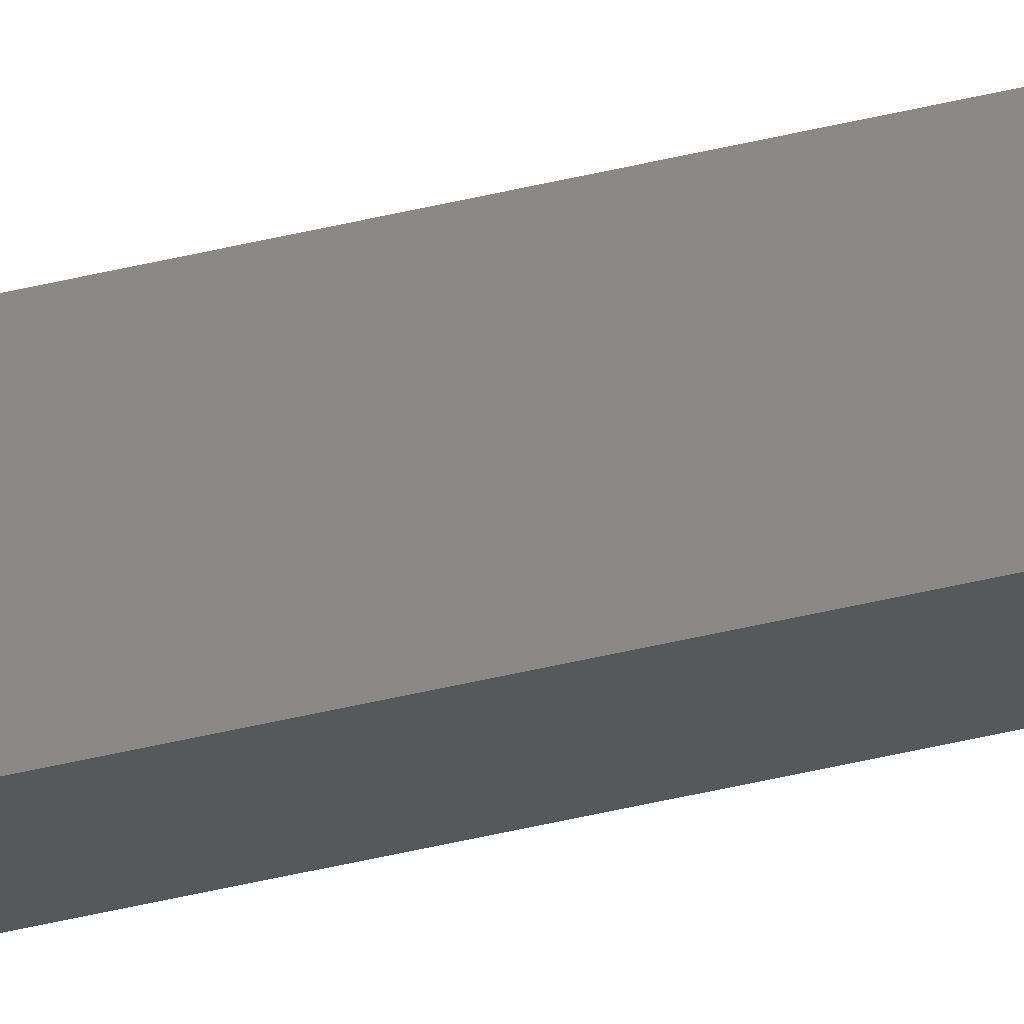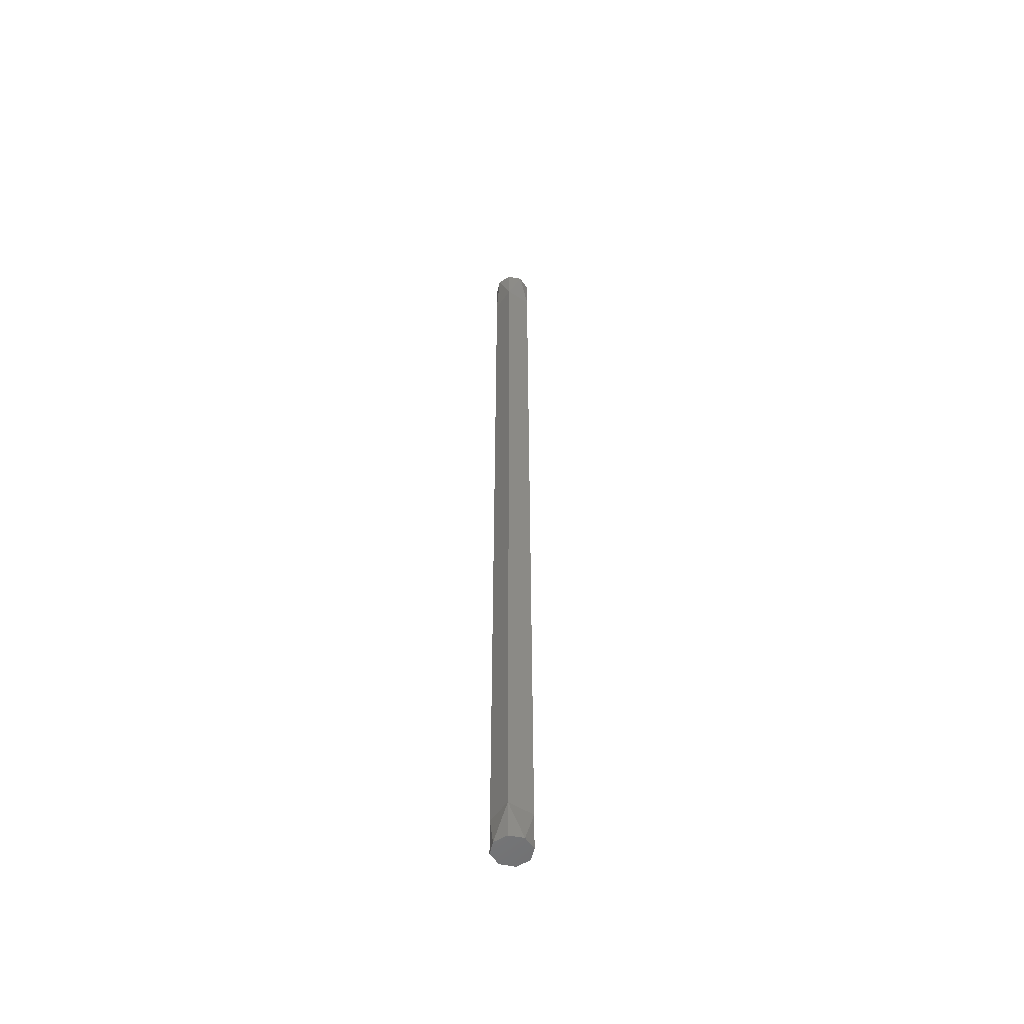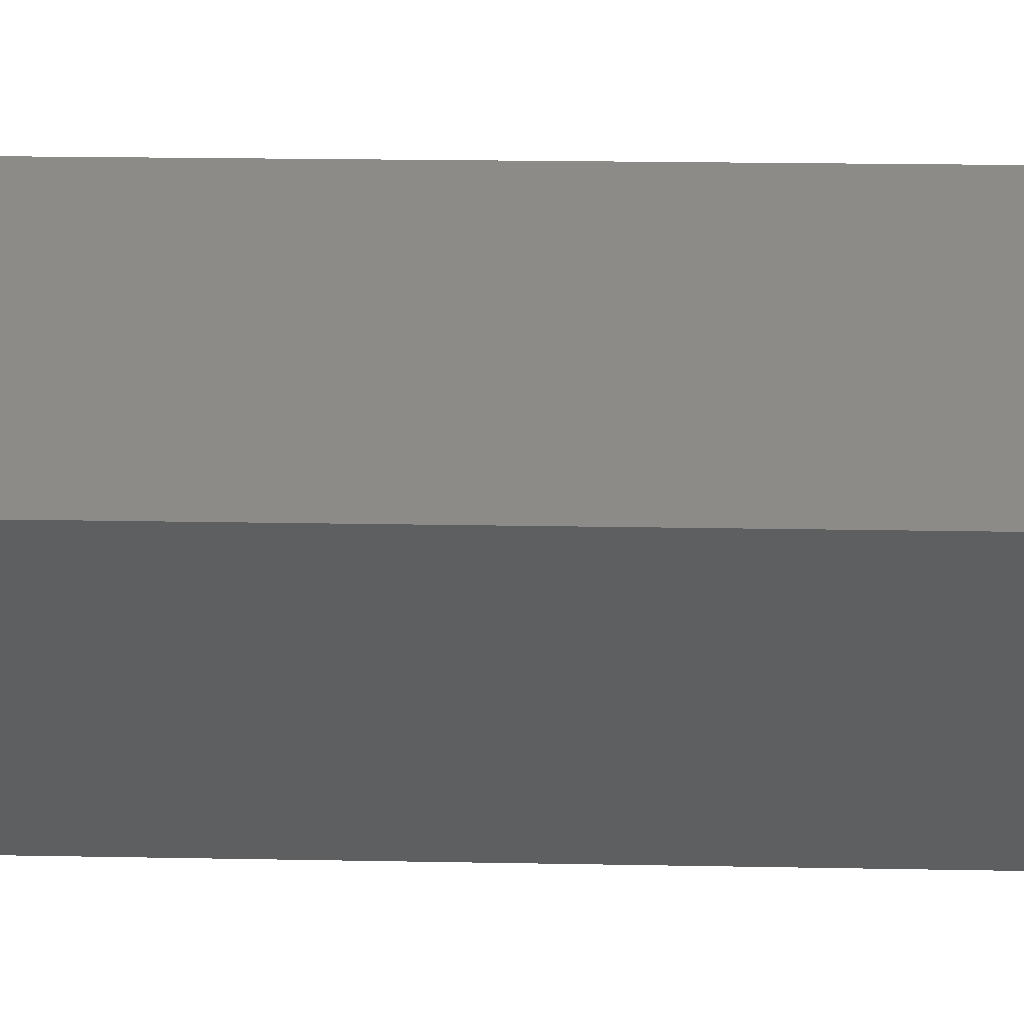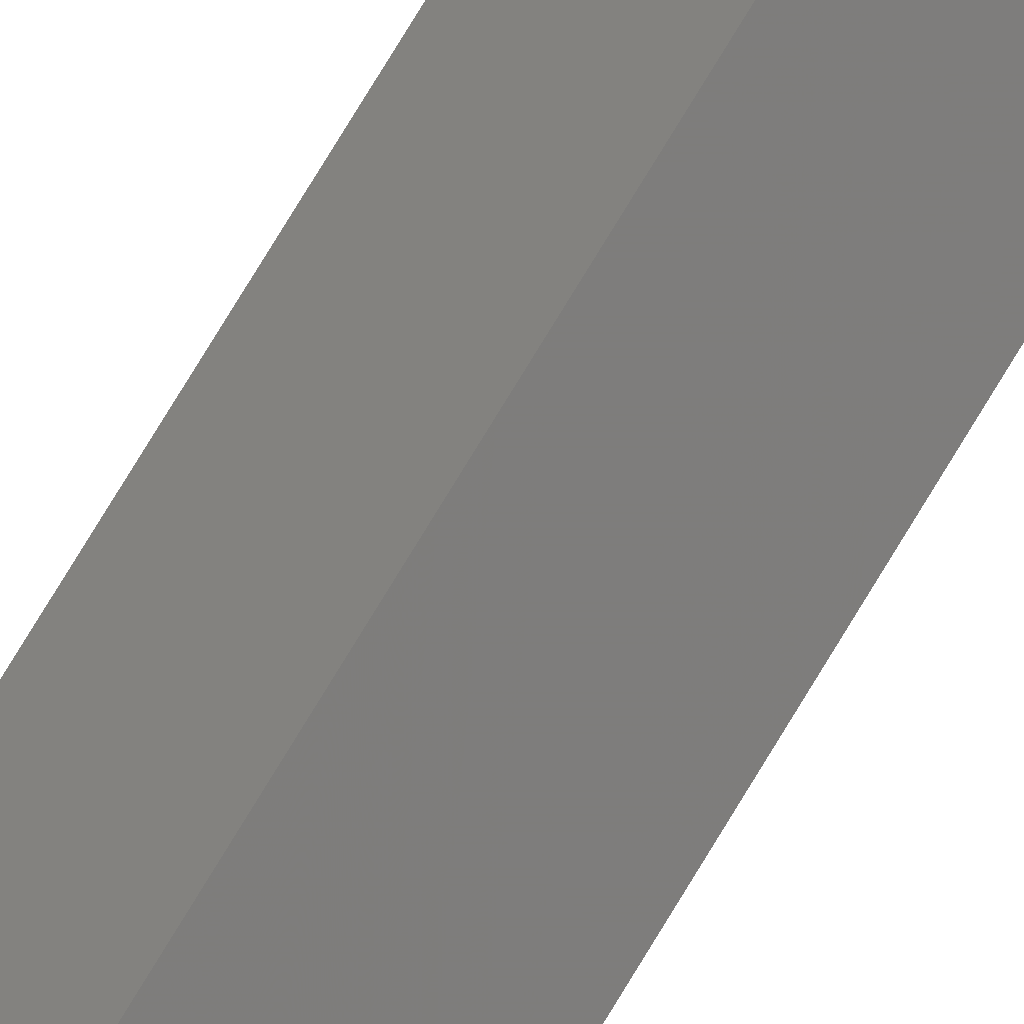
<metadata>
{"format":"stl","ext":"stl","renderer":"f3d","projection":"perspective","resolution":1024,"background":"white","views":[{"elev":-62.8,"azim":-77.3,"up":"+Y"},{"elev":-53.8,"azim":-169.4,"up":"+Z"},{"elev":2.1,"azim":-71.9,"up":"+Y"},{"elev":70.0,"azim":30.3,"up":"+Y"}]}
</metadata>
<code>
# stl→obj: 198 verts, 392 faces
v 0 -1 28
v 0 -1 30
v -1 0 28
v 0 -1 26
v -1 0 26
v -1 0 30
v 0 -1 32
v 0 -1 34
v -1 0 32
v -1 0 34
v -1 0 18
v 0 -1 18
v -1 0 20
v -1 0 6
v -1 0 4
v 0 -1 6
v 0 -1 36
v 0 -1 38
v -1 0 36
v 0 -1 20
v -1 0 16
v 0 -1 16
v -1 0 38
v 0 -1 40
v -1 0 10
v 0 -1 10
v -1 0 12
v 0 -1 8
v -1 0 8
v 0 -1 4
v 0 -1 2
v -1 0 2
v 0 -1 12
v 0 -1 22
v -1 0 22
v -1 0 14
v 0 -1 14
v -1 0 40
v 0 -1 42
v 0 -1 24
v -1 0 24
v -1 0 42
v -1 0 44
v 0 -1 44
v -1 0 46
v 0 -1 46
v -1 0 48
v 0 -1 48
v -0.7071 -0.7071 50
v -1 0 50
v -0.7071 -0.7071 0
v -1 0 0
v 0 -1 50
v 0 -1 0
v 0 1 26
v 0 1 28
v 0 1 30
v 0 1 34
v 0 1 32
v 0 1 20
v 0 1 18
v 0 1 16
v 0 1 14
v 0 1 10
v 0 1 8
v 0 1 38
v 0 1 36
v 0 1 12
v 0 1 6
v 0 1 4
v 0 1 40
v 0 1 22
v 0 1 24
v 0 1 42
v 0 1 46
v 0 1 44
v 0 1 48
v 0 1 2
v -0.7071 0.7071 50
v 0 1 50
v -0.7071 0.7071 0
v 0 1 0
v 1 0 26
v 1 0 28
v 1 0 30
v 1 0 32
v 1 0 10
v 1 0 8
v 1 0 6
v 1 0 4
v 1 0 34
v 1 0 20
v 1 0 18
v 1 0 2
v 1 0 38
v 1 0 36
v 1 0 16
v 1 0 40
v 1 0 12
v 1 0 22
v 1 0 14
v 1 0 42
v 1 0 24
v 1 0 46
v 1 0 44
v 1 0 48
v 0.7071 0.7071 50
v 1 0 50
v 0.7071 0.7071 0
v 1 0 0
v 0.7071 -0.7071 50
v 0.7071 -0.7071 0
v -0.1172 0 50
v -0.04896 -0.04896 50
v -0.05003 0 50
v 0 -0.1172 50
v 0 -0.05003 50
v -0.09301 -0.09253 50
v 0 0 50
v 0 -0.708 50
v 0 -0.4903 50
v -0.2405 -0.5963 50
v -0.708 0 50
v -0.5872 -0.2372 50
v -0.4903 0 50
v -0.3935 -0.1237 50
v -0.2951 -0.2683 50
v -0.3281 0 50
v -0.2677 -0.1041 50
v -0.2072 0 50
v 0 -0.3281 50
v 0 -0.2072 50
v -0.1041 -0.2677 50
v -0.1696 -0.07138 50
v -0.07204 -0.169 50
v -0.1581 -0.3989 50
v -0.2369 -0.7528 50
v -0.7506 -0.2361 50
v -0.4092 -0.4092 50
v -0.1631 -0.1602 50
v 0.04896 -0.04896 50
v 0.1172 0 50
v 0.05003 0 50
v 0.09301 -0.09253 50
v 0.708 0 50
v 0.5872 -0.2372 50
v 0.4903 0 50
v 0.2405 -0.5963 50
v 0.3935 -0.1237 50
v 0.2951 -0.2683 50
v 0.1041 -0.2677 50
v 0.3281 0 50
v 0.2677 -0.1041 50
v 0.2072 0 50
v 0.07204 -0.169 50
v 0.1696 -0.07138 50
v 0.1581 -0.3989 50
v 0.7506 -0.2361 50
v 0.2369 -0.7528 50
v 0.4092 -0.4092 50
v 0.1631 -0.1602 50
v 0.04896 0.04896 50
v 0 0.1172 50
v 0 0.05003 50
v 0.09301 0.09253 50
v 0 0.708 50
v 0.2405 0.5963 50
v 0 0.4903 50
v 0.5872 0.2372 50
v 0.3935 0.1237 50
v 0.2951 0.2683 50
v 0.2677 0.1041 50
v 0 0.3281 50
v 0.1041 0.2677 50
v 0 0.2072 50
v 0.1696 0.07138 50
v 0.07204 0.169 50
v 0.1581 0.3989 50
v 0.2369 0.7528 50
v 0.7506 0.2361 50
v 0.4092 0.4092 50
v 0.1631 0.1602 50
v -0.04896 0.04896 50
v -0.09253 0.09301 50
v -0.5963 0.2405 50
v -0.2372 0.5872 50
v -0.1237 0.3935 50
v -0.2683 0.2951 50
v -0.2677 0.1041 50
v -0.1041 0.2677 50
v -0.169 0.07204 50
v -0.07138 0.1696 50
v -0.3989 0.1581 50
v -0.7528 0.2369 50
v -0.2361 0.7506 50
v -0.4092 0.4092 50
v -0.1602 0.1631 50
v 0 0 0
f 1 2 3
f 4 3 5
f 4 1 3
f 6 3 2
f 7 8 9
f 2 9 6
f 2 7 9
f 10 9 8
f 11 12 13
f 14 15 16
f 17 18 19
f 8 19 10
f 8 17 19
f 13 12 20
f 21 12 11
f 22 12 21
f 23 19 18
f 18 24 23
f 25 26 27
f 28 26 25
f 29 28 25
f 14 28 29
f 14 16 28
f 16 15 30
f 31 15 32
f 31 30 15
f 27 26 33
f 13 34 35
f 13 20 34
f 36 22 21
f 37 22 36
f 38 23 24
f 24 39 38
f 35 40 41
f 35 34 40
f 42 38 39
f 43 42 39
f 39 44 43
f 41 4 5
f 40 4 41
f 45 43 44
f 44 46 45
f 47 45 46
f 46 48 47
f 27 37 36
f 33 37 27
f 47 49 50
f 51 32 52
f 49 48 53
f 47 48 49
f 31 51 54
f 31 32 51
f 5 55 41
f 3 55 5
f 56 55 3
f 6 56 3
f 57 56 6
f 58 59 9
f 59 6 9
f 57 6 59
f 10 58 9
f 11 60 61
f 36 62 63
f 64 65 29
f 66 67 19
f 25 64 29
f 13 60 11
f 21 62 36
f 27 64 25
f 27 68 64
f 11 62 21
f 11 61 62
f 19 58 10
f 67 58 19
f 29 69 14
f 29 65 69
f 14 70 15
f 69 70 14
f 23 66 19
f 71 66 23
f 35 60 13
f 72 60 35
f 41 55 73
f 38 71 23
f 74 71 38
f 41 72 35
f 73 72 41
f 43 75 76
f 42 74 38
f 43 74 42
f 43 76 74
f 45 75 43
f 47 75 45
f 47 77 75
f 70 32 15
f 70 78 32
f 36 68 27
f 36 63 68
f 77 79 80
f 81 78 82
f 79 47 50
f 77 47 79
f 32 81 52
f 32 78 81
f 55 83 73
f 56 83 55
f 84 83 56
f 57 84 56
f 85 84 57
f 86 57 59
f 85 57 86
f 87 88 65
f 88 89 65
f 70 69 90
f 78 70 90
f 91 59 58
f 86 59 91
f 61 92 93
f 90 94 78
f 95 96 67
f 66 95 67
f 64 87 65
f 89 69 65
f 89 90 69
f 96 58 67
f 91 58 96
f 60 92 61
f 61 97 62
f 61 93 97
f 98 95 66
f 71 98 66
f 68 87 64
f 99 87 68
f 72 92 60
f 100 92 72
f 62 101 63
f 62 97 101
f 102 98 71
f 74 102 71
f 73 83 103
f 73 100 72
f 103 100 73
f 104 105 76
f 76 102 74
f 105 102 76
f 75 104 76
f 77 104 75
f 77 106 104
f 63 99 68
f 63 101 99
f 106 107 108
f 109 94 110
f 107 77 80
f 106 77 107
f 78 109 82
f 78 94 109
f 85 1 84
f 83 1 4
f 83 84 1
f 85 2 1
f 91 7 86
f 85 7 2
f 85 86 7
f 91 8 7
f 12 93 20
f 16 30 89
f 96 18 17
f 95 18 96
f 91 17 8
f 91 96 17
f 20 93 92
f 37 97 22
f 37 101 97
f 22 93 12
f 97 93 22
f 95 24 18
f 98 24 95
f 28 88 26
f 16 88 28
f 16 89 88
f 89 30 90
f 94 30 31
f 94 90 30
f 87 99 33
f 26 87 33
f 26 88 87
f 20 100 34
f 20 92 100
f 98 39 24
f 102 39 98
f 34 103 40
f 34 100 103
f 102 44 39
f 105 44 102
f 40 83 4
f 103 83 40
f 105 46 44
f 104 46 105
f 104 48 46
f 106 48 104
f 33 101 37
f 99 101 33
f 48 111 53
f 112 31 54
f 111 106 108
f 48 106 111
f 94 112 110
f 94 31 112
f 113 114 115
f 116 117 114
f 113 118 114
f 116 114 118
f 119 115 114
f 119 114 117
f 120 121 122
f 123 124 125
f 126 124 127
f 128 129 130
f 131 132 133
f 113 134 118
f 116 118 135
f 121 136 122
f 125 124 126
f 130 134 113
f 132 116 135
f 133 127 136
f 49 137 122
f 49 124 138
f 139 136 127
f 130 129 134
f 132 135 133
f 140 127 133
f 121 131 136
f 125 126 128
f 49 122 139
f 49 139 124
f 140 118 134
f 140 135 118
f 140 129 127
f 53 120 137
f 50 138 123
f 139 122 136
f 129 126 127
f 124 139 127
f 131 133 136
f 128 126 129
f 140 134 129
f 140 133 135
f 120 122 137
f 123 138 124
f 50 49 138
f 53 137 49
f 116 117 141
f 142 141 143
f 116 141 144
f 142 144 141
f 119 141 117
f 119 143 141
f 145 146 147
f 120 121 148
f 149 146 150
f 131 132 151
f 152 153 154
f 116 144 155
f 142 156 144
f 147 146 149
f 121 157 148
f 132 116 155
f 154 156 142
f 151 150 157
f 111 146 158
f 111 159 148
f 160 157 150
f 132 155 151
f 154 153 156
f 161 150 151
f 147 149 152
f 121 131 157
f 111 160 146
f 111 148 160
f 161 155 144
f 161 144 156
f 161 153 150
f 108 158 145
f 53 120 159
f 160 148 157
f 153 149 150
f 146 160 150
f 152 149 153
f 131 151 157
f 161 151 155
f 161 156 153
f 145 158 146
f 120 148 159
f 53 159 111
f 108 111 158
f 142 143 162
f 163 162 164
f 142 162 165
f 163 165 162
f 119 162 143
f 119 164 162
f 166 167 168
f 145 147 169
f 170 171 169
f 152 154 172
f 173 174 175
f 142 165 176
f 163 177 165
f 168 167 178
f 147 170 169
f 154 142 176
f 175 177 163
f 174 178 171
f 107 167 179
f 107 180 169
f 181 171 178
f 154 176 172
f 175 174 177
f 182 174 171
f 168 178 173
f 147 152 170
f 107 181 167
f 107 169 181
f 182 176 165
f 182 165 177
f 182 171 172
f 80 179 166
f 108 145 180
f 181 178 167
f 172 171 170
f 169 171 181
f 173 178 174
f 152 172 170
f 182 172 176
f 182 177 174
f 166 179 167
f 145 169 180
f 80 107 179
f 108 180 107
f 113 183 115
f 163 164 183
f 113 184 183
f 163 183 184
f 119 115 183
f 119 183 164
f 123 185 125
f 166 168 186
f 187 188 186
f 128 189 130
f 173 175 190
f 113 191 184
f 163 184 192
f 125 185 193
f 168 187 186
f 130 191 113
f 175 163 192
f 189 193 188
f 79 185 194
f 79 195 186
f 196 188 193
f 130 189 191
f 175 192 190
f 197 189 188
f 125 193 128
f 168 173 187
f 79 196 185
f 79 186 196
f 197 184 191
f 197 192 184
f 197 188 190
f 50 194 123
f 80 166 195
f 196 193 185
f 190 188 187
f 186 188 196
f 128 193 189
f 173 190 187
f 197 191 189
f 197 190 192
f 123 194 185
f 166 186 195
f 50 79 194
f 80 195 79
f 51 52 198
f 54 51 198
f 54 198 112
f 112 198 110
f 198 109 110
f 198 82 109
f 198 81 82
f 198 52 81

</code>
